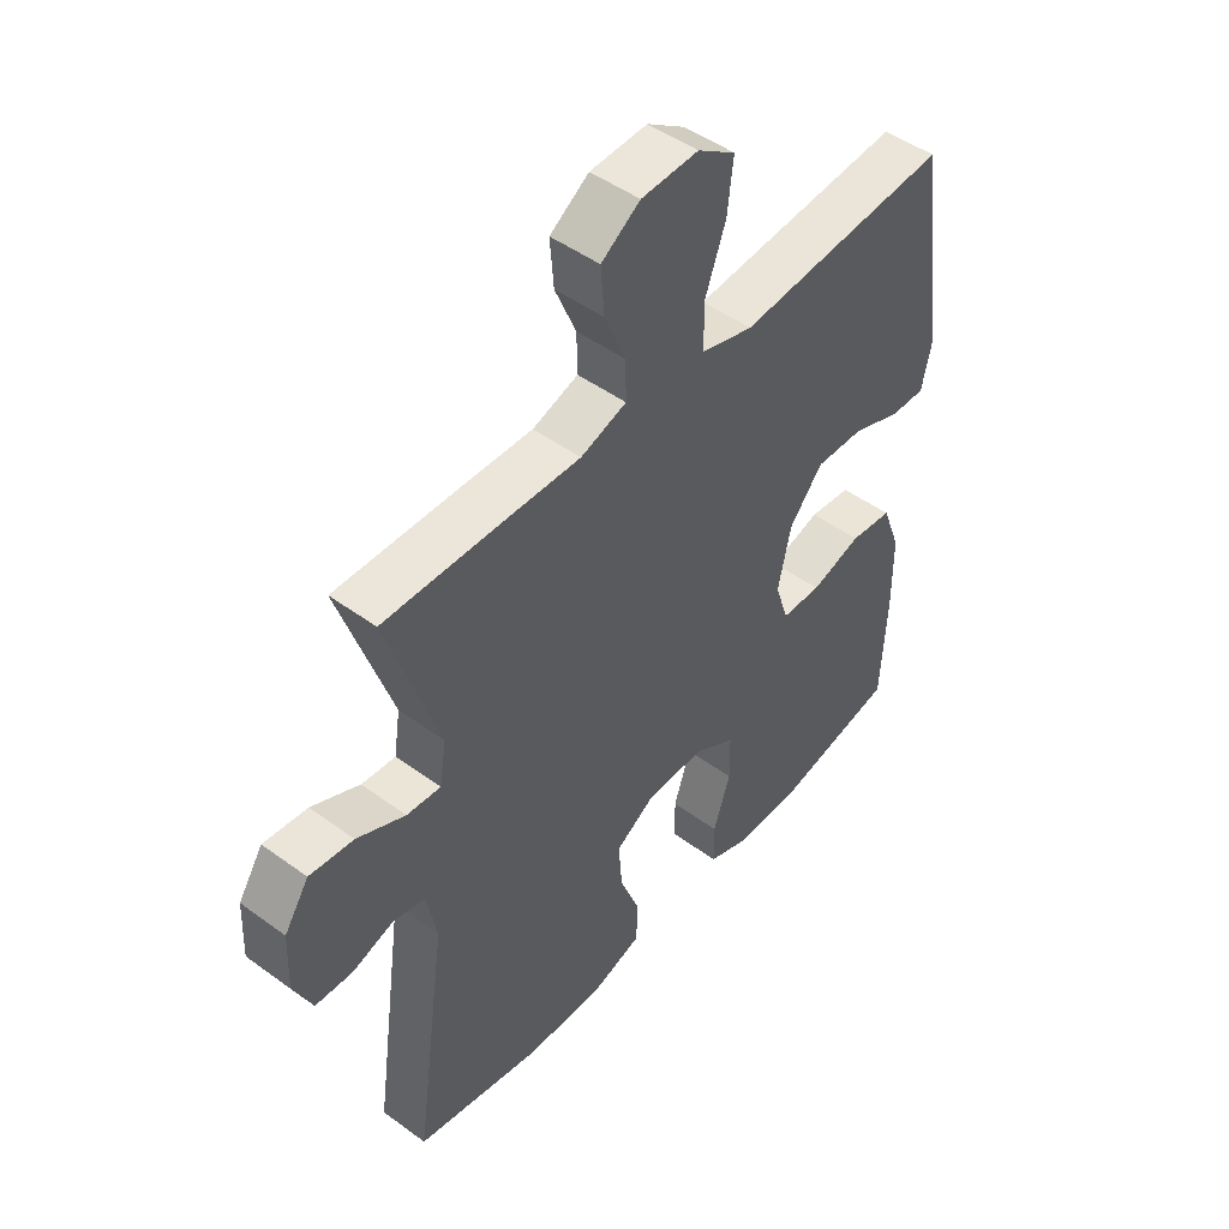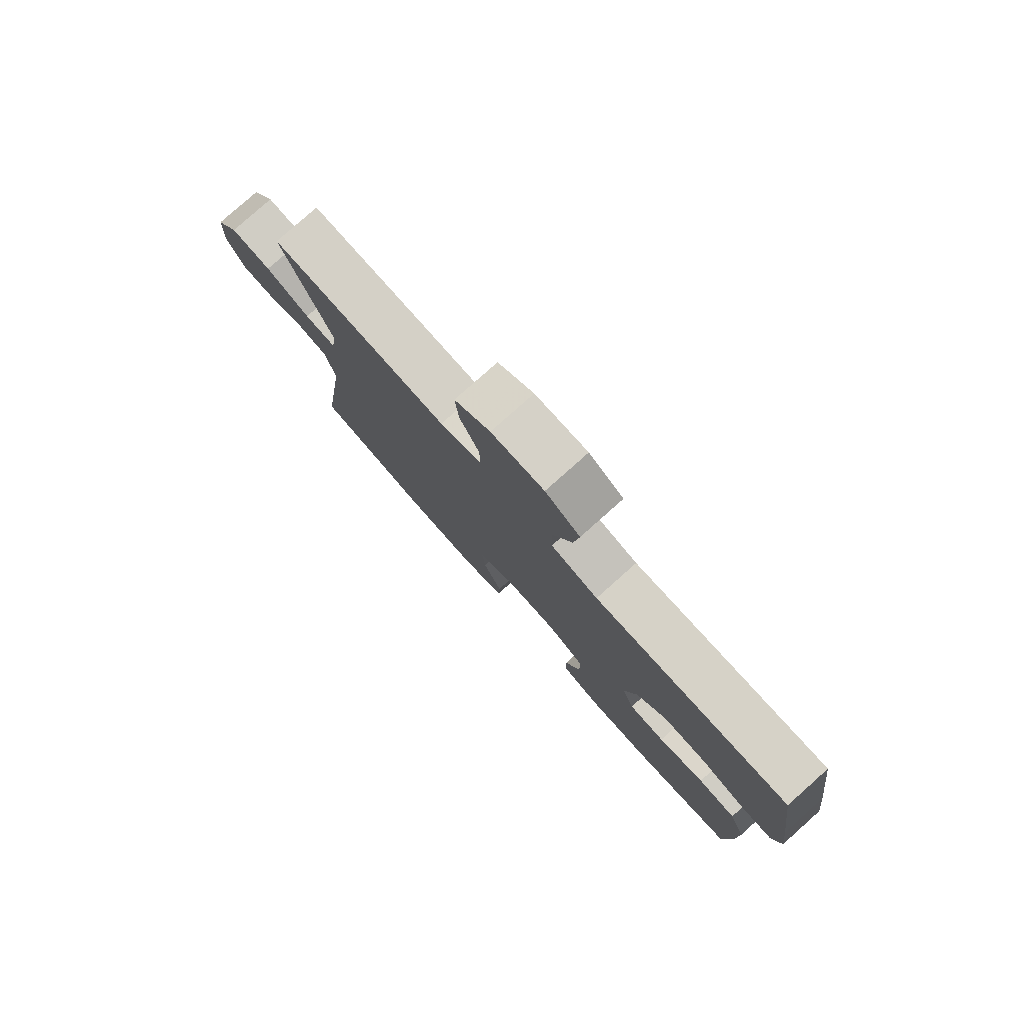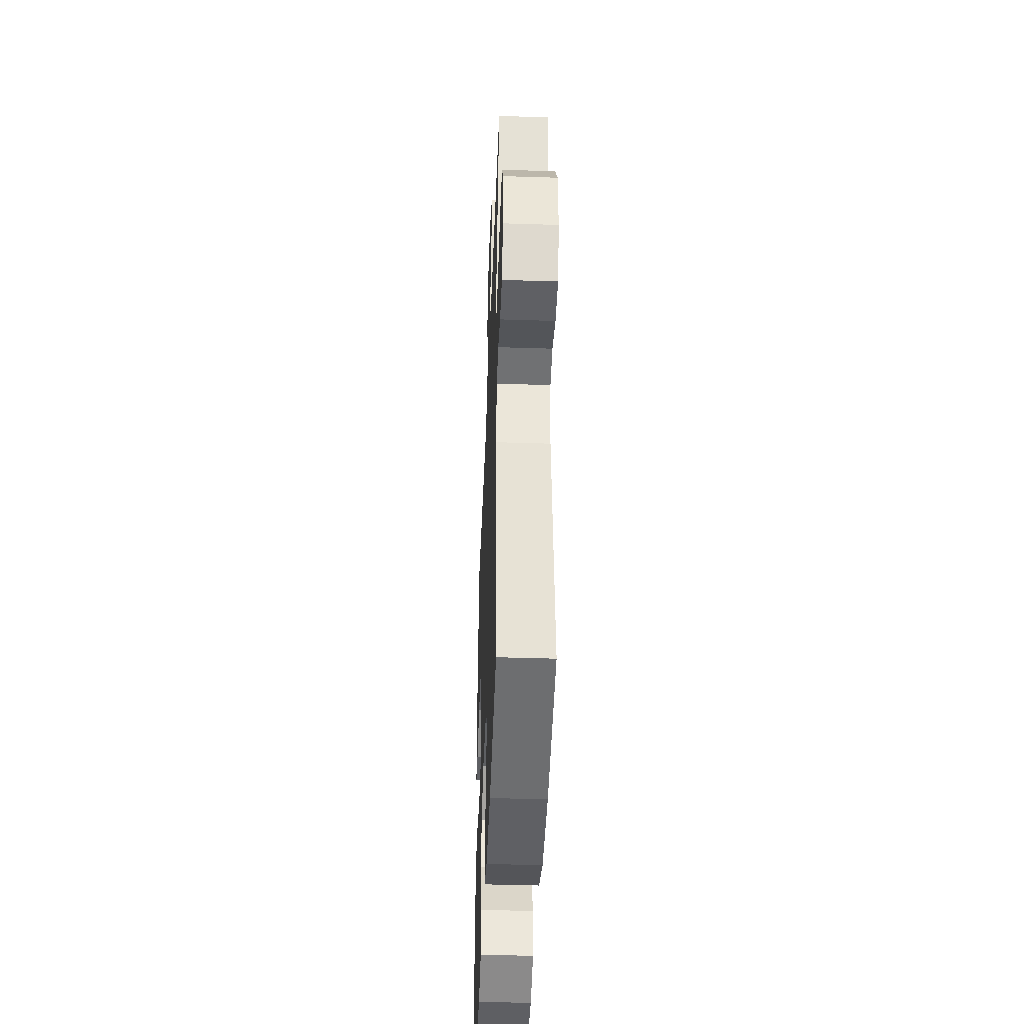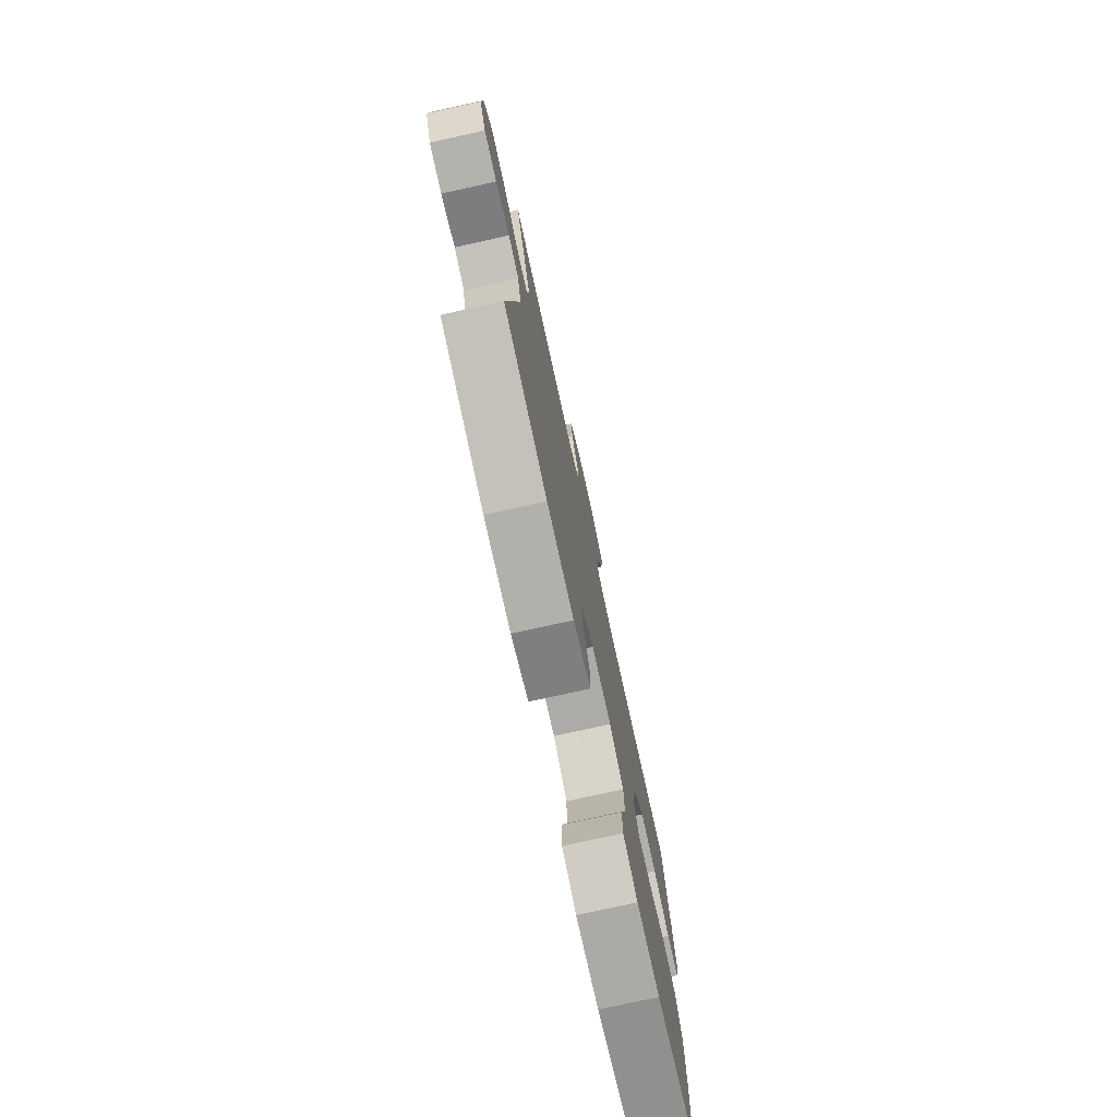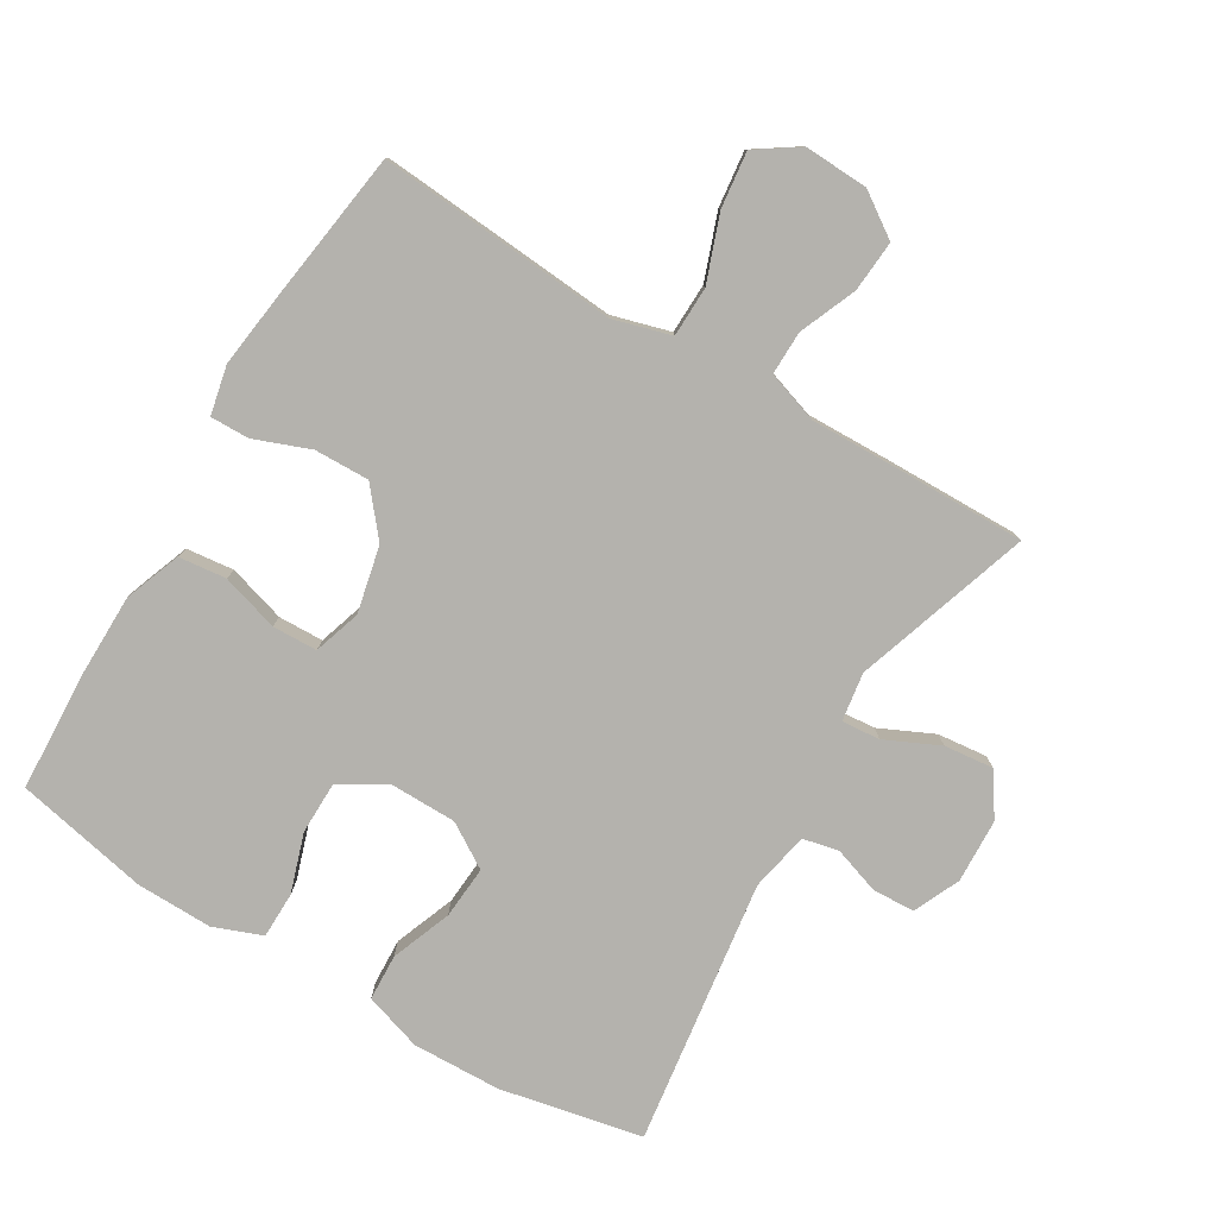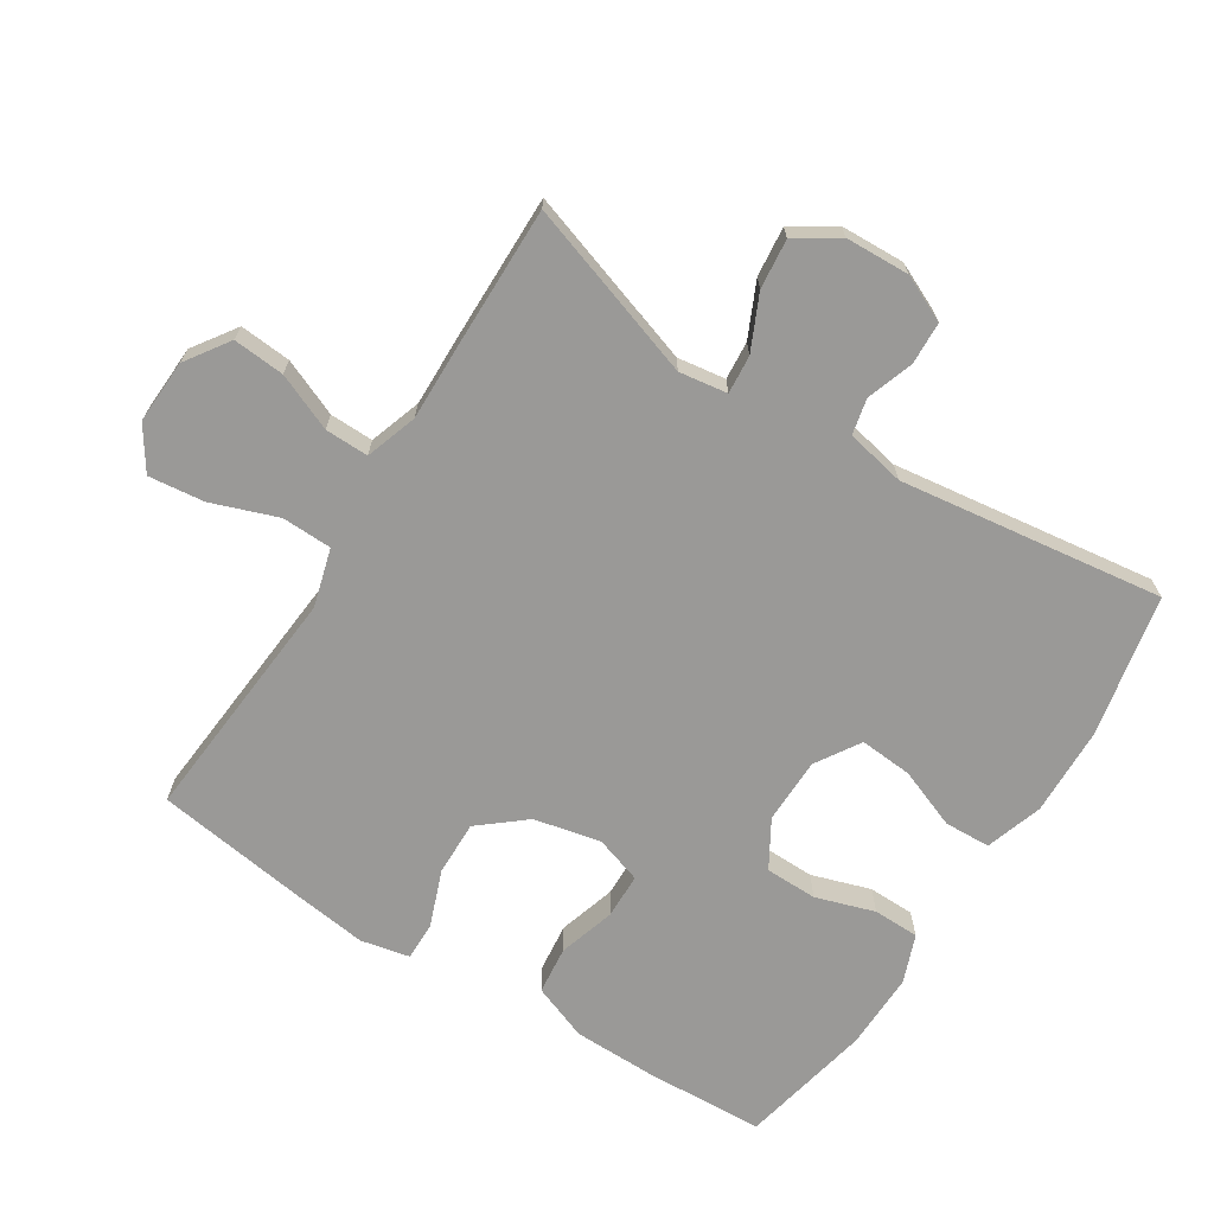
<metadata>
{"format":"obj","ext":"obj","renderer":"f3d","projection":"perspective","resolution":1024,"background":"white","views":[{"elev":47.9,"azim":129.4,"up":"+Z"},{"elev":79.8,"azim":-131.7,"up":"+Z"},{"elev":-42.6,"azim":87.8,"up":"+Z"},{"elev":-76.9,"azim":102.4,"up":"+Z"},{"elev":-79.5,"azim":-30.8,"up":"+Y"},{"elev":-68.9,"azim":57.5,"up":"+Y"}]}
</metadata>
<code>
v 0.5 0.07 0.5
v 0.412 0.07 0.233
v 0.423 0.07 0.16
v 0.481 0.07 0.165
v 0.563 0.07 0.203
v 0.638 0.07 0.211
v 0.68 0.07 0.147
v 0.684 0.07 0.05
v 0.652 0.07 -0.02
v 0.588 0.07 -0.023
v 0.517 0.07 0.001
v 0.463 0.07 -0.011
v 0.445 0.07 -0.1
v 0.5 0.07 -0.5
v 0.285 0.07 -0.544
v 0.151 0.07 -0.548
v 0.064 0.07 -0.52
v 0.061 0.07 -0.45
v 0.096 0.07 -0.359
v 0.102 0.07 -0.279
v 0.035 0.07 -0.237
v -0.065 0.07 -0.236
v -0.136 0.07 -0.278
v -0.137 0.07 -0.357
v -0.108 0.07 -0.446
v -0.109 0.07 -0.516
v -0.182 0.07 -0.544
v -0.298 0.07 -0.542
v -0.5 0.07 -0.5
v -0.509 0.07 -0.32
v -0.508 0.07 -0.193
v -0.476 0.07 -0.108
v -0.404 0.07 -0.1
v -0.317 0.07 -0.126
v -0.249 0.07 -0.124
v -0.226 0.07 -0.053
v -0.248 0.07 0.048
v -0.305 0.07 0.117
v -0.388 0.07 0.115
v -0.472 0.07 0.083
v -0.531 0.07 0.082
v -0.547 0.07 0.156
v -0.532 0.07 0.273
v -0.5 0.07 0.5
v -0.273 0.07 0.482
v -0.137 0.07 0.471
v -0.049 0.07 0.496
v -0.047 0.07 0.572
v -0.083 0.07 0.671
v -0.093 0.07 0.756
v -0.029 0.07 0.799
v 0.068 0.07 0.795
v 0.134 0.07 0.75
v 0.128 0.07 0.672
v 0.092 0.07 0.586
v 0.091 0.07 0.52
v 0.169 0.07 0.494
v 0.292 0.07 0.497
v 0.5 0 0.5
v 0.412 0 0.233
v 0.423 0 0.16
v 0.481 0 0.165
v 0.563 0 0.203
v 0.638 0 0.211
v 0.68 0 0.147
v 0.684 0 0.05
v 0.652 0 -0.02
v 0.588 0 -0.023
v 0.517 0 0.001
v 0.463 0 -0.011
v 0.445 0 -0.1
v 0.5 0 -0.5
v 0.285 0 -0.544
v 0.151 0 -0.548
v 0.064 0 -0.52
v 0.061 0 -0.45
v 0.096 0 -0.359
v 0.102 0 -0.279
v 0.035 0 -0.237
v -0.065 0 -0.236
v -0.136 0 -0.278
v -0.137 0 -0.357
v -0.108 0 -0.446
v -0.109 0 -0.516
v -0.182 0 -0.544
v -0.298 0 -0.542
v -0.5 0 -0.5
v -0.509 0 -0.32
v -0.508 0 -0.193
v -0.476 0 -0.108
v -0.404 0 -0.1
v -0.317 0 -0.126
v -0.249 0 -0.124
v -0.226 0 -0.053
v -0.248 0 0.048
v -0.305 0 0.117
v -0.388 0 0.115
v -0.472 0 0.083
v -0.531 0 0.082
v -0.547 0 0.156
v -0.532 0 0.273
v -0.5 0 0.5
v -0.273 0 0.482
v -0.137 0 0.471
v -0.049 0 0.496
v -0.047 0 0.572
v -0.083 0 0.671
v -0.093 0 0.756
v -0.029 0 0.799
v 0.068 0 0.795
v 0.134 0 0.75
v 0.128 0 0.672
v 0.092 0 0.586
v 0.091 0 0.52
v 0.169 0 0.494
v 0.292 0 0.497
f 57 58 1 2
f 56 57 2 3
f 52 53 54 55
f 52 55 56
f 51 52 56
f 48 49 50 51
f 47 48 51 56
f 46 47 56 3
f 44 45 46 3
f 42 43 44 3
f 39 40 41 42
f 38 39 42 3
f 31 32 33 34
f 31 34 35
f 30 31 35
f 29 30 35
f 28 29 35
f 27 28 35 36
f 24 25 26 27
f 23 24 27 36
f 16 17 18 19
f 16 19 20
f 13 14 15 16
f 12 13 16 20
f 8 9 10 11
f 8 11 12
f 7 8 12
f 4 5 6 7
f 3 4 7 12
f 37 38 3 12
f 22 23 36 37
f 21 22 37 12
f 12 20 21
f 60 59 116 115
f 61 60 115 114
f 113 112 111 110
f 114 113 110
f 114 110 109
f 109 108 107 106
f 114 109 106 105
f 61 114 105 104
f 61 104 103 102
f 61 102 101 100
f 100 99 98 97
f 61 100 97 96
f 92 91 90 89
f 93 92 89
f 93 89 88
f 93 88 87
f 93 87 86
f 94 93 86 85
f 85 84 83 82
f 94 85 82 81
f 77 76 75 74
f 78 77 74
f 74 73 72 71
f 78 74 71 70
f 69 68 67 66
f 70 69 66
f 70 66 65
f 65 64 63 62
f 70 65 62 61
f 70 61 96 95
f 95 94 81 80
f 70 95 80 79
f 79 78 70
f 1 59 60 2
f 2 60 61 3
f 3 61 62 4
f 4 62 63 5
f 5 63 64 6
f 6 64 65 7
f 7 65 66 8
f 8 66 67 9
f 9 67 68 10
f 10 68 69 11
f 11 69 70 12
f 12 70 71 13
f 13 71 72 14
f 14 72 73 15
f 15 73 74 16
f 16 74 75 17
f 17 75 76 18
f 18 76 77 19
f 19 77 78 20
f 20 78 79 21
f 21 79 80 22
f 22 80 81 23
f 23 81 82 24
f 24 82 83 25
f 25 83 84 26
f 26 84 85 27
f 27 85 86 28
f 28 86 87 29
f 29 87 88 30
f 30 88 89 31
f 31 89 90 32
f 32 90 91 33
f 33 91 92 34
f 34 92 93 35
f 35 93 94 36
f 36 94 95 37
f 37 95 96 38
f 38 96 97 39
f 39 97 98 40
f 40 98 99 41
f 41 99 100 42
f 42 100 101 43
f 43 101 102 44
f 44 102 103 45
f 45 103 104 46
f 46 104 105 47
f 47 105 106 48
f 48 106 107 49
f 49 107 108 50
f 50 108 109 51
f 51 109 110 52
f 52 110 111 53
f 53 111 112 54
f 54 112 113 55
f 55 113 114 56
f 56 114 115 57
f 57 115 116 58
f 58 116 59 1

</code>
